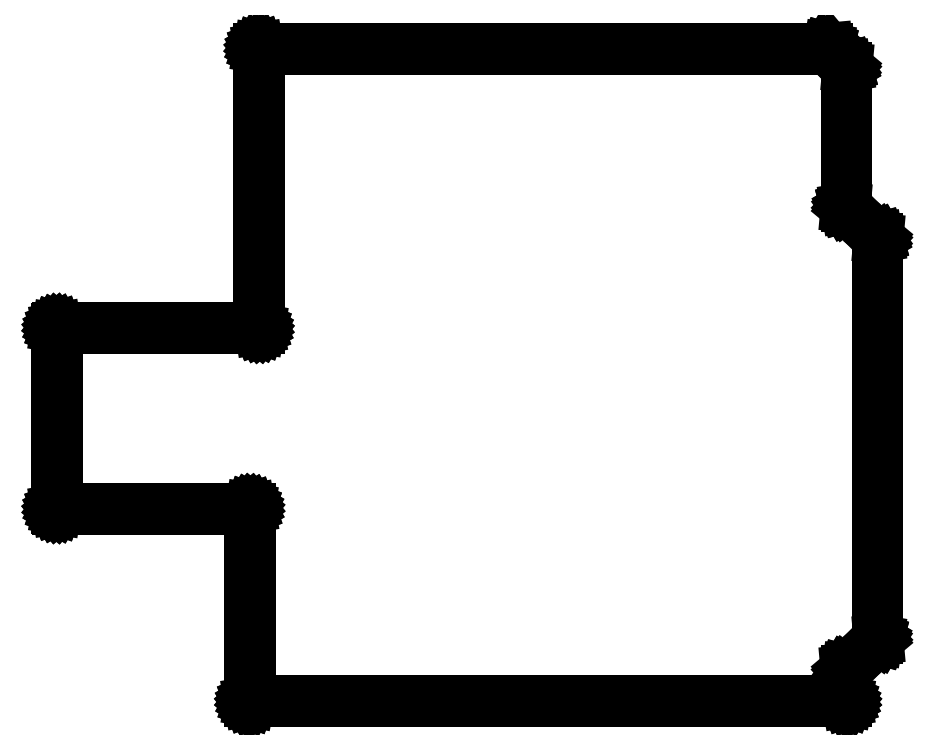
<metadata>
{"format":"dxf","ext":"dxf","renderer":"ezdxf+matplotlib","layout":"modelspace","background":"white","min_lineweight":24,"dpi":150}
</metadata>
<code>
0
SECTION
2
ENTITIES
0
LINE
8
BLACK
10
64.53
20
53.41
11
64.54
21
53.41
0
LINE
8
BLACK
10
64.54
20
53.41
11
64.55
21
53.41
0
LINE
8
BLACK
10
64.55
20
53.41
11
64.55
21
53.41
0
LINE
8
BLACK
10
64.55
20
53.41
11
64.56
21
53.4
0
LINE
8
BLACK
10
64.56
20
53.4
11
64.56
21
53.4
0
LINE
8
BLACK
10
64.56
20
53.4
11
64.57
21
53.39
0
LINE
8
BLACK
10
64.57
20
53.39
11
66.09
21
51.87
0
LINE
8
BLACK
10
66.09
20
51.87
11
66.1
21
51.87
0
LINE
8
BLACK
10
66.1
20
51.87
11
66.1
21
51.86
0
LINE
8
BLACK
10
66.1
20
51.86
11
66.11
21
51.85
0
LINE
8
BLACK
10
66.11
20
51.85
11
66.11
21
51.84
0
LINE
8
BLACK
10
66.11
20
51.84
11
66.11
21
51.84
0
LINE
8
BLACK
10
66.11
20
51.84
11
66.11
21
51.83
0
LINE
8
BLACK
10
66.11
20
51.83
11
66.12
21
51.82
0
LINE
8
BLACK
10
66.12
20
51.82
11
66.11
21
51.81
0
LINE
8
BLACK
10
66.11
20
51.81
11
66.11
21
40.42
0
LINE
8
BLACK
10
66.11
20
40.42
11
68.63
21
37.9
0
LINE
8
BLACK
10
68.63
20
37.9
11
68.64
21
37.9
0
LINE
8
BLACK
10
68.64
20
37.9
11
68.64
21
37.89
0
LINE
8
BLACK
10
68.64
20
37.89
11
68.65
21
37.88
0
LINE
8
BLACK
10
68.65
20
37.88
11
68.65
21
37.88
0
LINE
8
BLACK
10
68.65
20
37.88
11
68.65
21
37.87
0
LINE
8
BLACK
10
68.65
20
37.87
11
68.65
21
37.86
0
LINE
8
BLACK
10
68.65
20
37.86
11
68.66
21
37.85
0
LINE
8
BLACK
10
68.66
20
37.85
11
68.66
21
37.84
0
LINE
8
BLACK
10
68.66
20
37.84
11
68.66
21
5.083
0
LINE
8
BLACK
10
68.66
20
5.083
11
68.66
21
5.073
0
LINE
8
BLACK
10
68.66
20
5.073
11
68.65
21
5.064
0
LINE
8
BLACK
10
68.65
20
5.064
11
68.65
21
5.054
0
LINE
8
BLACK
10
68.65
20
5.054
11
68.65
21
5.051
0
LINE
8
BLACK
10
68.65
20
5.051
11
68.65
21
5.048
0
LINE
8
BLACK
10
68.65
20
5.048
11
68.64
21
5.04
0
LINE
8
BLACK
10
68.64
20
5.04
11
68.64
21
5.031
0
LINE
8
BLACK
10
68.64
20
5.031
11
68.63
21
5.025
0
LINE
8
BLACK
10
68.63
20
5.025
11
66.11
21
2.509
0
LINE
8
BLACK
10
66.11
20
2.509
11
66.11
21
-0.006556
0
LINE
8
BLACK
10
66.11
20
-0.006556
11
66.11
21
-0.006562
0
LINE
8
BLACK
10
66.11
20
-0.006562
11
66.11
21
-0.01322
0
LINE
8
BLACK
10
66.11
20
-0.01322
11
66.11
21
-0.01948
0
LINE
8
BLACK
10
66.11
20
-0.01948
11
66.11
21
-0.02605
0
LINE
8
BLACK
10
66.11
20
-0.02605
11
66.11
21
-0.03182
0
LINE
8
BLACK
10
66.11
20
-0.03182
11
66.11
21
-0.03808
0
LINE
8
BLACK
10
66.11
20
-0.03808
11
66.1
21
-0.04318
0
LINE
8
BLACK
10
66.1
20
-0.04318
11
66.1
21
-0.04895
0
LINE
8
BLACK
10
66.1
20
-0.04895
11
66.09
21
-0.05323
0
LINE
8
BLACK
10
66.09
20
-0.05323
11
66.09
21
-0.05834
0
LINE
8
BLACK
10
66.09
20
-0.05834
11
66.08
21
-0.06167
0
LINE
8
BLACK
10
66.08
20
-0.06167
11
66.08
21
-0.06595
0
LINE
8
BLACK
10
66.08
20
-0.06595
11
66.07
21
-0.06823
0
LINE
8
BLACK
10
66.07
20
-0.06823
11
66.07
21
-0.07156
0
LINE
8
BLACK
10
66.07
20
-0.07156
11
66.06
21
-0.07272
0
LINE
8
BLACK
10
66.06
20
-0.07272
11
66.05
21
-0.075
0
LINE
8
BLACK
10
66.05
20
-0.075
11
66.05
21
-0.075
0
LINE
8
BLACK
10
66.05
20
-0.075
11
66.05
21
-0.075
0
LINE
8
BLACK
10
66.05
20
-0.075
11
17.27
21
-0.075
0
LINE
8
BLACK
10
17.27
20
-0.075
11
17.27
21
-0.075
0
LINE
8
BLACK
10
17.27
20
-0.075
11
17.26
21
-0.075
0
LINE
8
BLACK
10
17.26
20
-0.075
11
17.25
21
-0.07272
0
LINE
8
BLACK
10
17.25
20
-0.07272
11
17.25
21
-0.07156
0
LINE
8
BLACK
10
17.25
20
-0.07156
11
17.24
21
-0.06823
0
LINE
8
BLACK
10
17.24
20
-0.06823
11
17.23
21
-0.06595
0
LINE
8
BLACK
10
17.23
20
-0.06595
11
17.23
21
-0.06167
0
LINE
8
BLACK
10
17.23
20
-0.06167
11
17.22
21
-0.05834
0
LINE
8
BLACK
10
17.22
20
-0.05834
11
17.22
21
-0.05323
0
LINE
8
BLACK
10
17.22
20
-0.05323
11
17.21
21
-0.04895
0
LINE
8
BLACK
10
17.21
20
-0.04895
11
17.21
21
-0.04319
0
LINE
8
BLACK
10
17.21
20
-0.04319
11
17.21
21
-0.03808
0
LINE
8
BLACK
10
17.21
20
-0.03808
11
17.2
21
-0.03181
0
LINE
8
BLACK
10
17.2
20
-0.03181
11
17.2
21
-0.02605
0
LINE
8
BLACK
10
17.2
20
-0.02605
11
17.2
21
-0.01949
0
LINE
8
BLACK
10
17.2
20
-0.01949
11
17.2
21
-0.01322
0
LINE
8
BLACK
10
17.2
20
-0.01322
11
17.2
21
0.01322
0
LINE
8
BLACK
10
17.2
20
0.01322
11
17.2
21
15.67
0
LINE
8
BLACK
10
17.2
20
15.67
11
1.517
21
15.67
0
LINE
8
BLACK
10
1.517
20
15.67
11
1.517
21
15.67
0
LINE
8
BLACK
10
1.517
20
15.67
11
1.511
21
15.67
0
LINE
8
BLACK
10
1.511
20
15.67
11
1.505
21
15.68
0
LINE
8
BLACK
10
1.505
20
15.68
11
1.498
21
15.68
0
LINE
8
BLACK
10
1.498
20
15.68
11
1.492
21
15.68
0
LINE
8
BLACK
10
1.492
20
15.68
11
1.486
21
15.68
0
LINE
8
BLACK
10
1.486
20
15.68
11
1.481
21
15.69
0
LINE
8
BLACK
10
1.481
20
15.69
11
1.475
21
15.69
0
LINE
8
BLACK
10
1.475
20
15.69
11
1.471
21
15.69
0
LINE
8
BLACK
10
1.471
20
15.69
11
1.466
21
15.7
0
LINE
8
BLACK
10
1.466
20
15.7
11
1.462
21
15.7
0
LINE
8
BLACK
10
1.462
20
15.7
11
1.458
21
15.71
0
LINE
8
BLACK
10
1.458
20
15.71
11
1.456
21
15.72
0
LINE
8
BLACK
10
1.456
20
15.72
11
1.452
21
15.72
0
LINE
8
BLACK
10
1.452
20
15.72
11
1.451
21
15.73
0
LINE
8
BLACK
10
1.451
20
15.73
11
1.449
21
15.73
0
LINE
8
BLACK
10
1.449
20
15.73
11
1.449
21
15.76
0
LINE
8
BLACK
10
1.449
20
15.76
11
1.449
21
30.49
0
LINE
8
BLACK
10
1.449
20
30.49
11
1.449
21
30.49
0
LINE
8
BLACK
10
1.449
20
30.49
11
1.449
21
30.49
0
LINE
8
BLACK
10
1.449
20
30.49
11
1.451
21
30.5
0
LINE
8
BLACK
10
1.451
20
30.5
11
1.452
21
30.51
0
LINE
8
BLACK
10
1.452
20
30.51
11
1.456
21
30.51
0
LINE
8
BLACK
10
1.456
20
30.51
11
1.458
21
30.52
0
LINE
8
BLACK
10
1.458
20
30.52
11
1.462
21
30.52
0
LINE
8
BLACK
10
1.462
20
30.52
11
1.466
21
30.53
0
LINE
8
BLACK
10
1.466
20
30.53
11
1.471
21
30.53
0
LINE
8
BLACK
10
1.471
20
30.53
11
1.475
21
30.54
0
LINE
8
BLACK
10
1.475
20
30.54
11
1.481
21
30.54
0
LINE
8
BLACK
10
1.481
20
30.54
11
1.486
21
30.55
0
LINE
8
BLACK
10
1.486
20
30.55
11
1.492
21
30.55
0
LINE
8
BLACK
10
1.492
20
30.55
11
1.498
21
30.55
0
LINE
8
BLACK
10
1.498
20
30.55
11
1.505
21
30.55
0
LINE
8
BLACK
10
1.505
20
30.55
11
1.511
21
30.55
0
LINE
8
BLACK
10
1.511
20
30.55
11
1.517
21
30.55
0
LINE
8
BLACK
10
1.517
20
30.55
11
1.517
21
30.55
0
LINE
8
BLACK
10
1.517
20
30.55
11
17.96
21
30.55
0
LINE
8
BLACK
10
17.96
20
30.55
11
17.96
21
53.35
0
LINE
8
BLACK
10
17.96
20
53.35
11
17.96
21
53.35
0
LINE
8
BLACK
10
17.96
20
53.35
11
17.96
21
53.35
0
LINE
8
BLACK
10
17.96
20
53.35
11
17.96
21
53.36
0
LINE
8
BLACK
10
17.96
20
53.36
11
17.96
21
53.37
0
LINE
8
BLACK
10
17.96
20
53.37
11
17.97
21
53.37
0
LINE
8
BLACK
10
17.97
20
53.37
11
17.97
21
53.38
0
LINE
8
BLACK
10
17.97
20
53.38
11
17.97
21
53.38
0
LINE
8
BLACK
10
17.97
20
53.38
11
17.98
21
53.39
0
LINE
8
BLACK
10
17.98
20
53.39
11
17.98
21
53.39
0
LINE
8
BLACK
10
17.98
20
53.39
11
17.98
21
53.4
0
LINE
8
BLACK
10
17.98
20
53.4
11
17.99
21
53.4
0
LINE
8
BLACK
10
17.99
20
53.4
11
18
21
53.41
0
LINE
8
BLACK
10
18
20
53.41
11
18
21
53.41
0
LINE
8
BLACK
10
18
20
53.41
11
18.01
21
53.41
0
LINE
8
BLACK
10
18.01
20
53.41
11
18.01
21
53.41
0
LINE
8
BLACK
10
18.01
20
53.41
11
18.02
21
53.41
0
LINE
8
BLACK
10
18.02
20
53.41
11
18.03
21
53.41
0
LINE
8
BLACK
10
18.03
20
53.41
11
18.03
21
53.41
0
LINE
8
BLACK
10
18.03
20
53.41
11
64.51
21
53.41
0
LINE
8
BLACK
10
64.51
20
53.41
11
64.52
21
53.42
0
LINE
8
BLACK
10
64.52
20
53.42
11
64.53
21
53.41
0
LINE
8
BLACK
10
18.11
20
53.27
11
18.11
21
30.47
0
LINE
8
BLACK
10
18.11
20
30.47
11
18.11
21
30.47
0
LINE
8
BLACK
10
18.11
20
30.47
11
18.11
21
30.47
0
LINE
8
BLACK
10
18.11
20
30.47
11
18.11
21
30.46
0
LINE
8
BLACK
10
18.11
20
30.46
11
18.11
21
30.45
0
LINE
8
BLACK
10
18.11
20
30.45
11
18.1
21
30.45
0
LINE
8
BLACK
10
18.1
20
30.45
11
18.1
21
30.44
0
LINE
8
BLACK
10
18.1
20
30.44
11
18.1
21
30.44
0
LINE
8
BLACK
10
18.1
20
30.44
11
18.09
21
30.43
0
LINE
8
BLACK
10
18.09
20
30.43
11
18.09
21
30.43
0
LINE
8
BLACK
10
18.09
20
30.43
11
18.08
21
30.42
0
LINE
8
BLACK
10
18.08
20
30.42
11
18.08
21
30.42
0
LINE
8
BLACK
10
18.08
20
30.42
11
18.07
21
30.41
0
LINE
8
BLACK
10
18.07
20
30.41
11
18.07
21
30.41
0
LINE
8
BLACK
10
18.07
20
30.41
11
18.06
21
30.41
0
LINE
8
BLACK
10
18.06
20
30.41
11
18.05
21
30.41
0
LINE
8
BLACK
10
18.05
20
30.41
11
18.05
21
30.41
0
LINE
8
BLACK
10
18.05
20
30.41
11
18.04
21
30.41
0
LINE
8
BLACK
10
18.04
20
30.41
11
18.04
21
30.41
0
LINE
8
BLACK
10
18.04
20
30.41
11
1.599
21
30.41
0
LINE
8
BLACK
10
1.599
20
30.41
11
1.599
21
15.82
0
LINE
8
BLACK
10
1.599
20
15.82
11
17.28
21
15.82
0
LINE
8
BLACK
10
17.28
20
15.82
11
17.28
21
15.82
0
LINE
8
BLACK
10
17.28
20
15.82
11
17.29
21
15.82
0
LINE
8
BLACK
10
17.29
20
15.82
11
17.29
21
15.82
0
LINE
8
BLACK
10
17.29
20
15.82
11
17.3
21
15.82
0
LINE
8
BLACK
10
17.3
20
15.82
11
17.3
21
15.82
0
LINE
8
BLACK
10
17.3
20
15.82
11
17.31
21
15.81
0
LINE
8
BLACK
10
17.31
20
15.81
11
17.32
21
15.81
0
LINE
8
BLACK
10
17.32
20
15.81
11
17.32
21
15.81
0
LINE
8
BLACK
10
17.32
20
15.81
11
17.33
21
15.8
0
LINE
8
BLACK
10
17.33
20
15.8
11
17.33
21
15.8
0
LINE
8
BLACK
10
17.33
20
15.8
11
17.33
21
15.79
0
LINE
8
BLACK
10
17.33
20
15.79
11
17.34
21
15.79
0
LINE
8
BLACK
10
17.34
20
15.79
11
17.34
21
15.78
0
LINE
8
BLACK
10
17.34
20
15.78
11
17.34
21
15.77
0
LINE
8
BLACK
10
17.34
20
15.77
11
17.34
21
15.77
0
LINE
8
BLACK
10
17.34
20
15.77
11
17.35
21
15.76
0
LINE
8
BLACK
10
17.35
20
15.76
11
17.35
21
15.75
0
LINE
8
BLACK
10
17.35
20
15.75
11
17.35
21
15.75
0
LINE
8
BLACK
10
17.35
20
15.75
11
17.35
21
0.075
0
LINE
8
BLACK
10
17.35
20
0.075
11
65.97
21
0.075
0
LINE
8
BLACK
10
65.97
20
0.075
11
65.97
21
2.537
0
LINE
8
BLACK
10
65.97
20
2.537
11
65.96
21
2.547
0
LINE
8
BLACK
10
65.96
20
2.547
11
65.97
21
2.556
0
LINE
8
BLACK
10
65.97
20
2.556
11
65.97
21
2.566
0
LINE
8
BLACK
10
65.97
20
2.566
11
65.97
21
2.569
0
LINE
8
BLACK
10
65.97
20
2.569
11
65.97
21
2.572
0
LINE
8
BLACK
10
65.97
20
2.572
11
65.98
21
2.58
0
LINE
8
BLACK
10
65.98
20
2.58
11
65.98
21
2.589
0
LINE
8
BLACK
10
65.98
20
2.589
11
65.99
21
2.595
0
LINE
8
BLACK
10
65.99
20
2.595
11
68.5
21
5.111
0
LINE
8
BLACK
10
68.5
20
5.111
11
68.5
21
37.81
0
LINE
8
BLACK
10
68.5
20
37.81
11
65.99
21
40.33
0
LINE
8
BLACK
10
65.99
20
40.33
11
65.98
21
40.34
0
LINE
8
BLACK
10
65.98
20
40.34
11
65.98
21
40.35
0
LINE
8
BLACK
10
65.98
20
40.35
11
65.97
21
40.35
0
LINE
8
BLACK
10
65.97
20
40.35
11
65.97
21
40.36
0
LINE
8
BLACK
10
65.97
20
40.36
11
65.97
21
40.36
0
LINE
8
BLACK
10
65.97
20
40.36
11
65.97
21
40.37
0
LINE
8
BLACK
10
65.97
20
40.37
11
65.96
21
40.38
0
LINE
8
BLACK
10
65.96
20
40.38
11
65.97
21
40.39
0
LINE
8
BLACK
10
65.97
20
40.39
11
65.97
21
51.78
0
LINE
8
BLACK
10
65.97
20
51.78
11
64.48
21
53.27
0
LINE
8
BLACK
10
64.48
20
53.27
11
18.11
21
53.27
0
ENDSEC
0
EOF

</code>
